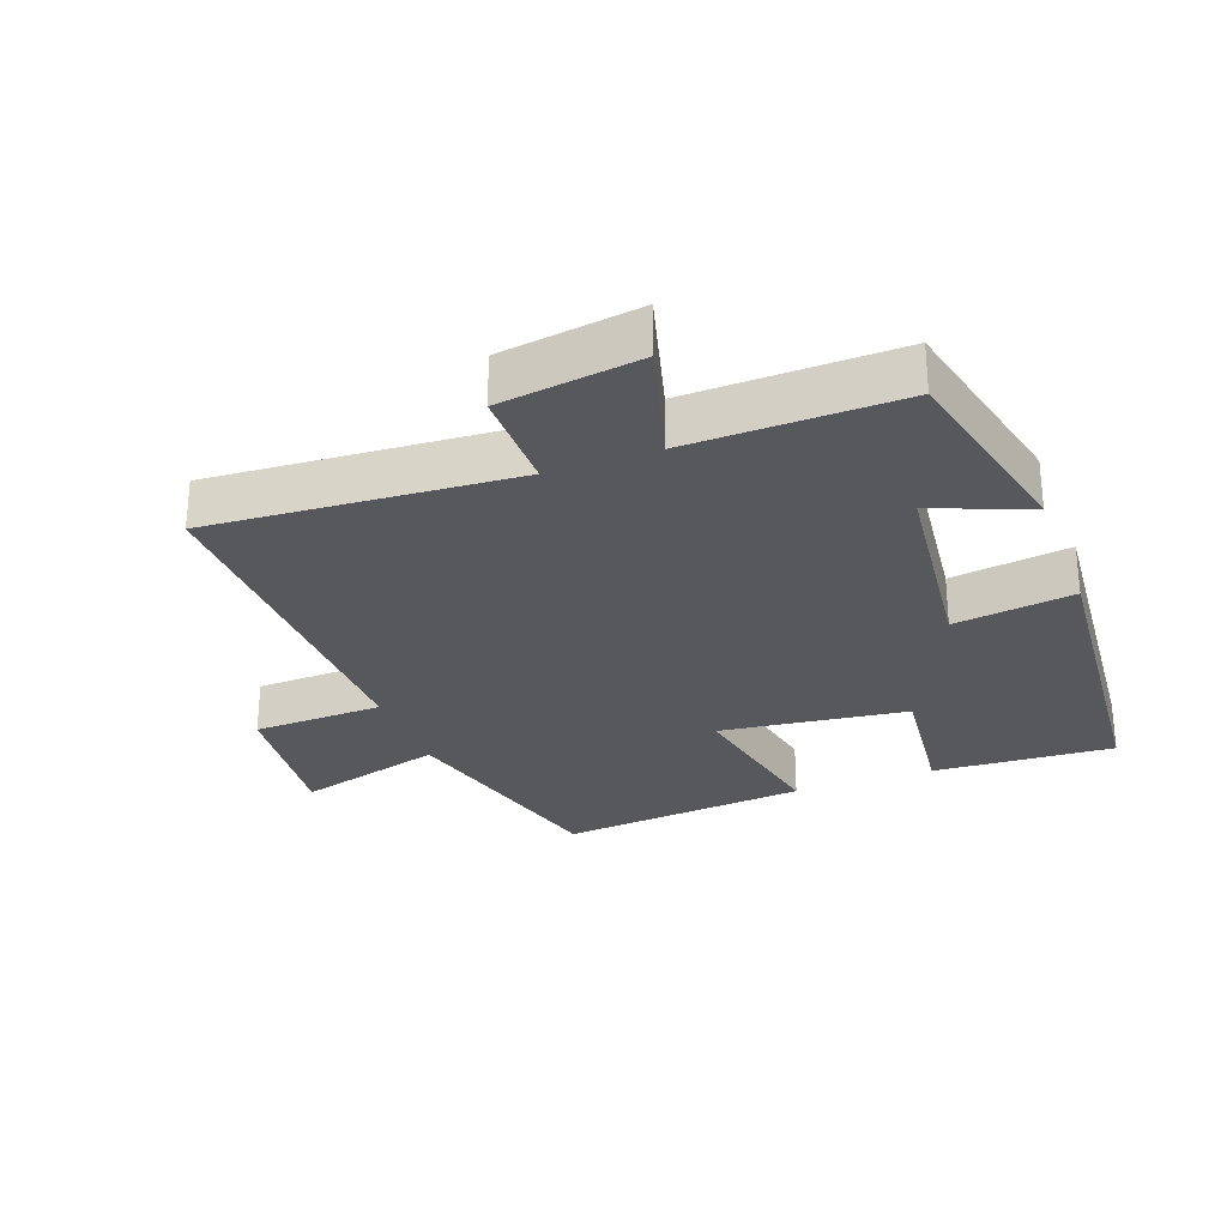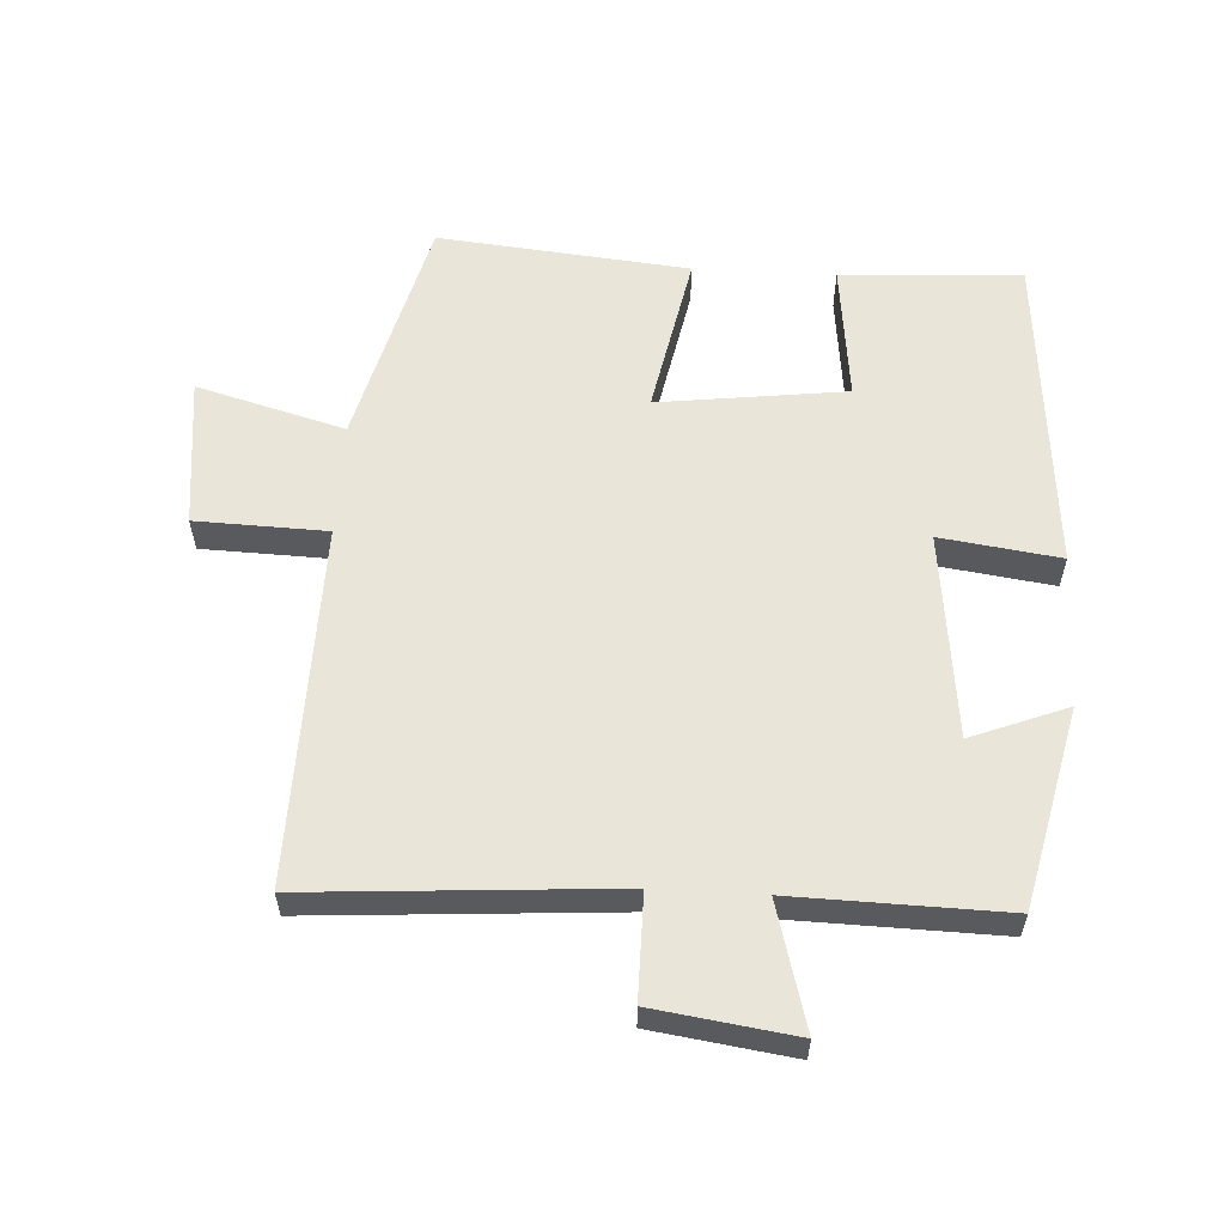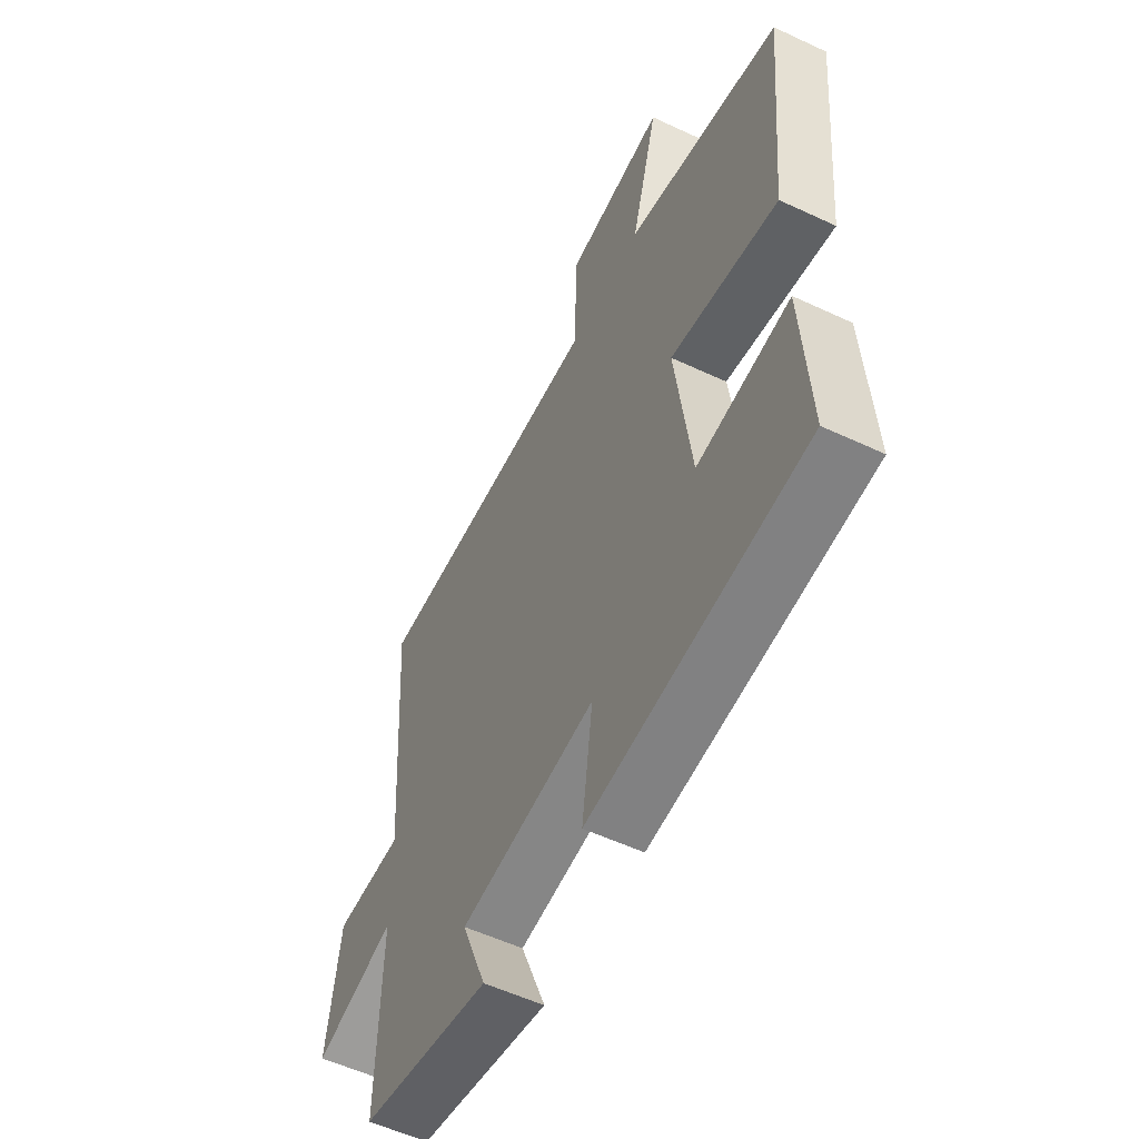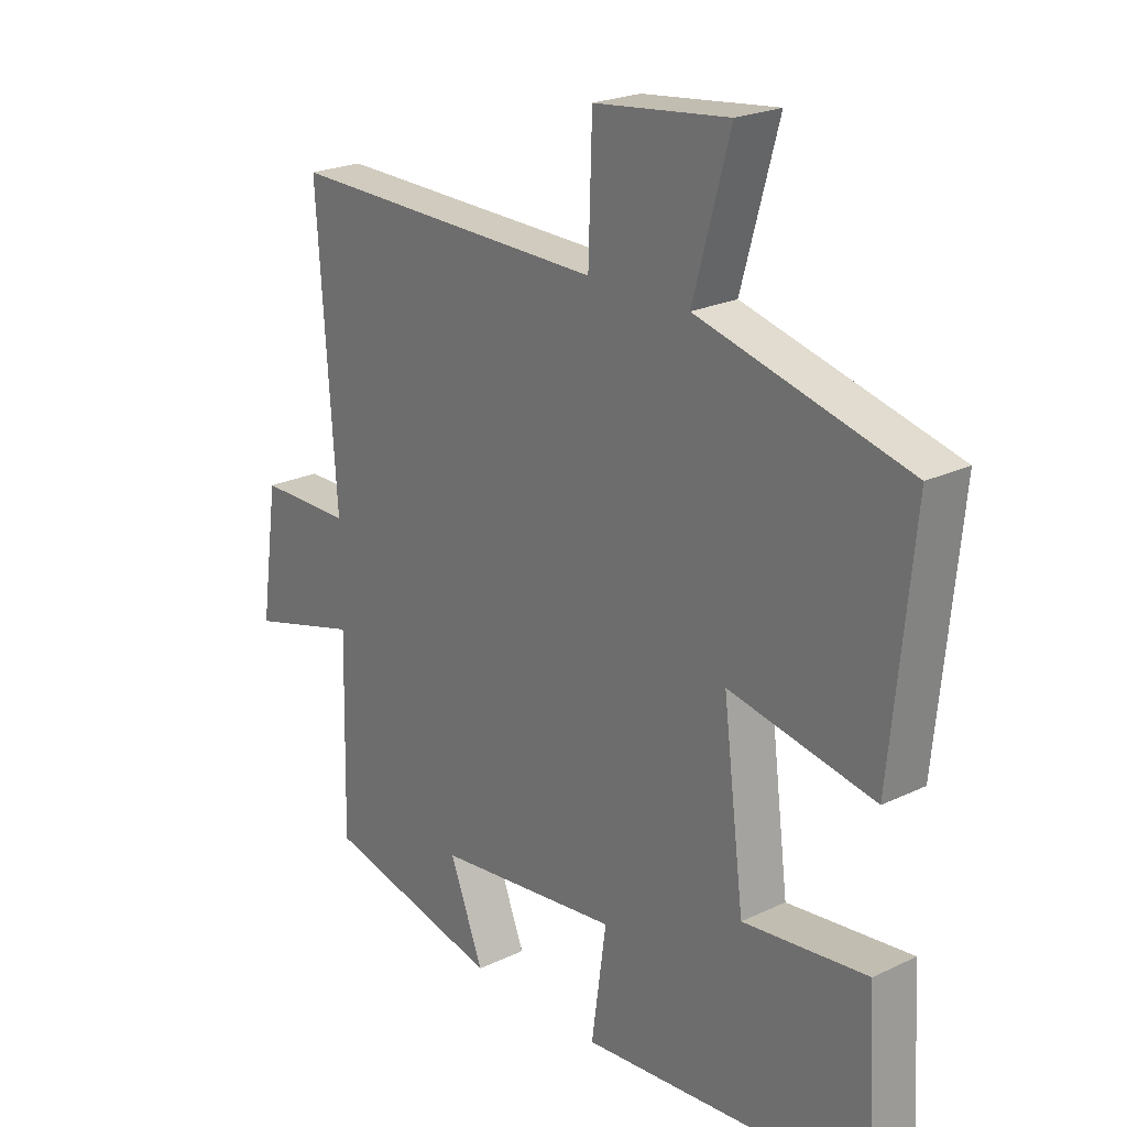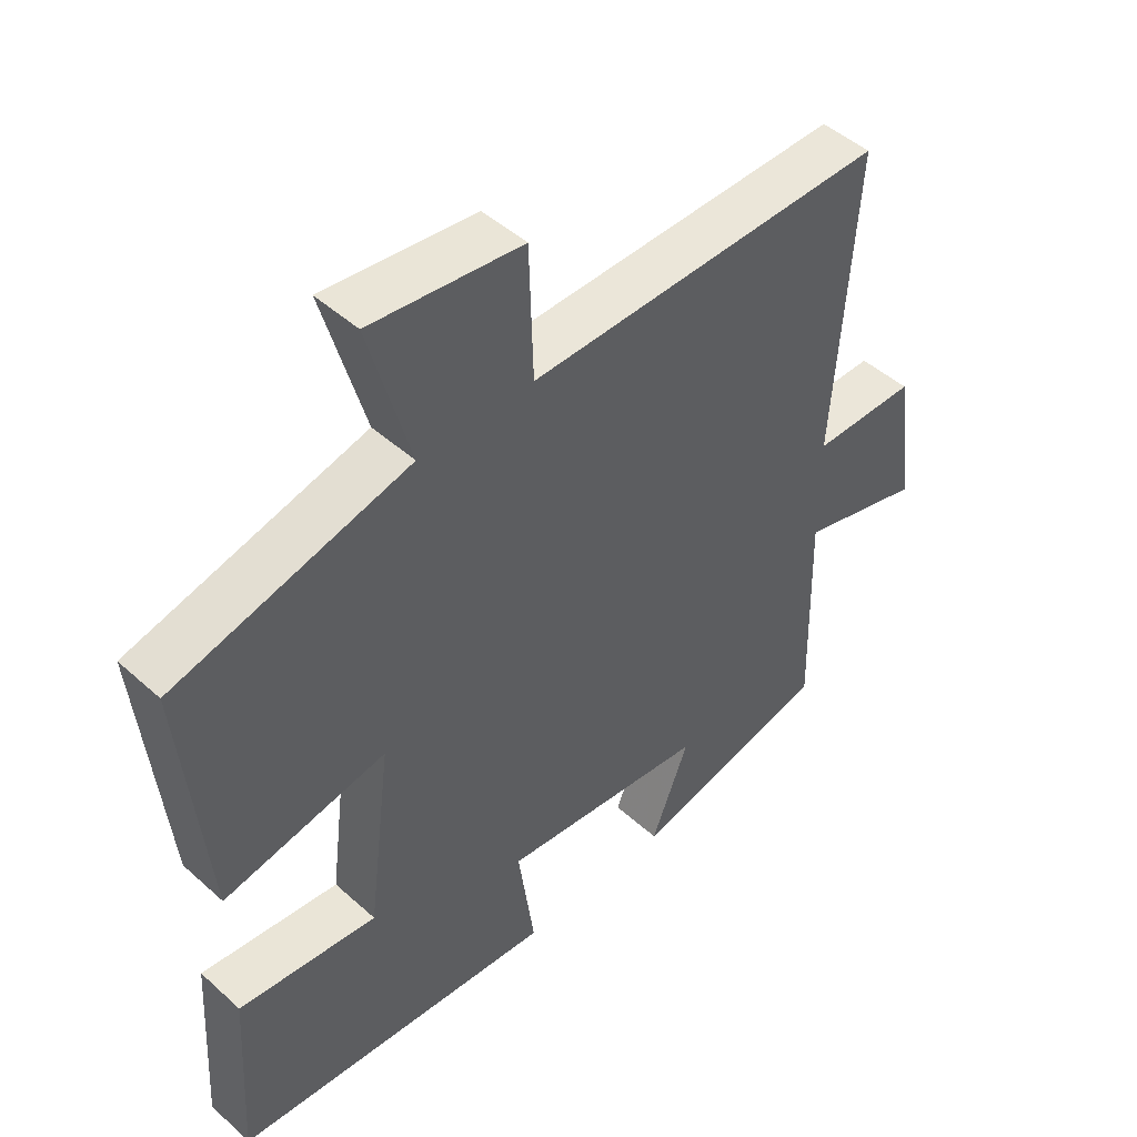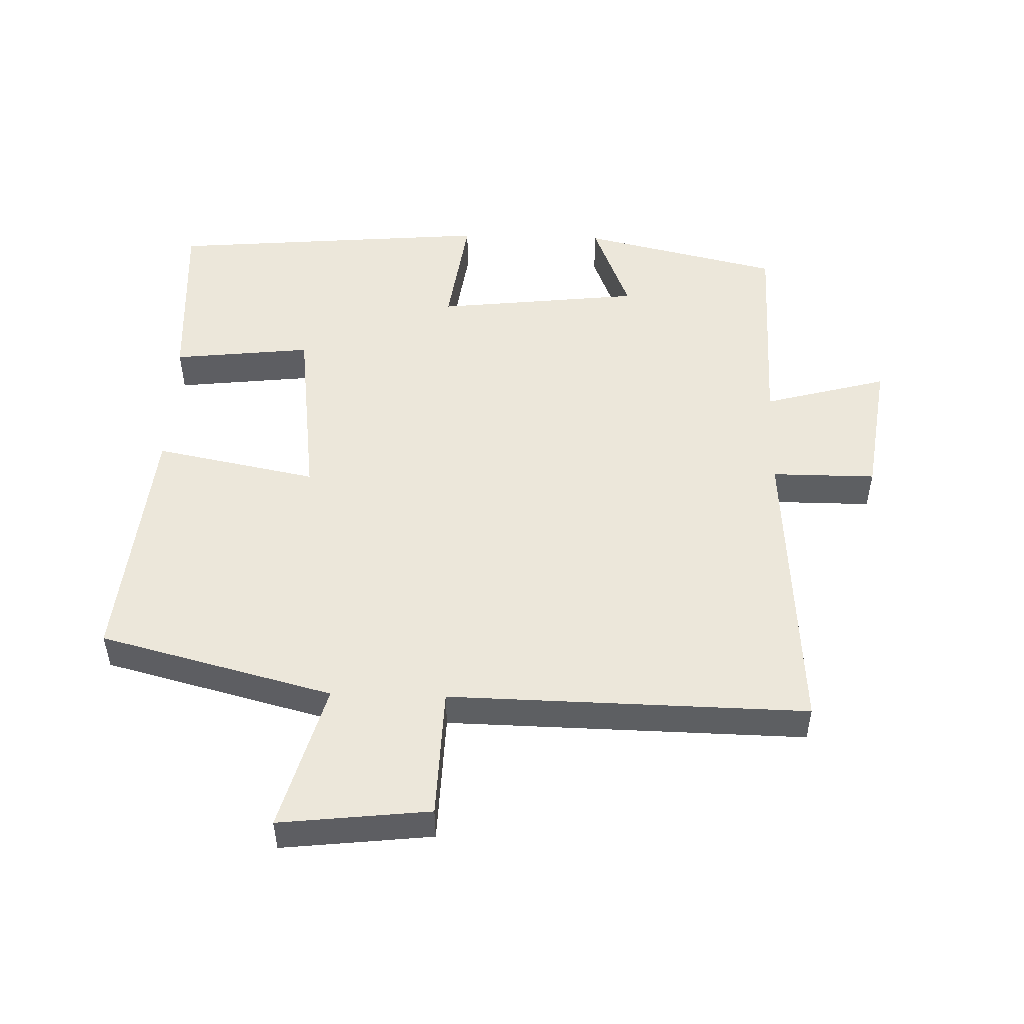
<metadata>
{"format":"obj","ext":"obj","renderer":"f3d","projection":"perspective","resolution":1024,"background":"white","views":[{"elev":-28.1,"azim":110.5,"up":"+Y"},{"elev":58.3,"azim":93.3,"up":"+Y"},{"elev":-55.8,"azim":-116.2,"up":"+Z"},{"elev":22.7,"azim":-129.3,"up":"+Z"},{"elev":47.1,"azim":-44.6,"up":"+Z"},{"elev":50.5,"azim":1.8,"up":"+Y"}]}
</metadata>
<code>
v 0.507 0.07 -0.431
v 0.206 0.07 -0.5
v 0.263 0.07 -0.355
v -0.049 0.07 -0.319
v -0.024 0.07 -0.5
v -0.516 0.07 -0.457
v -0.5 0.07 -0.183
v -0.29 0.07 -0.207
v -0.254 0.07 0.077
v -0.5 0.07 0.029
v -0.537 0.07 0.409
v -0.183 0.07 0.5
v -0.245 0.07 0.724
v -0.017 0.07 0.698
v -0.011 0.07 0.5
v 0.532 0.07 0.509
v 0.5 0.07 0.048
v 0.658 0.07 0.048
v 0.688 0.07 -0.164
v 0.5 0.07 -0.112
v 0.507 0 -0.431
v 0.206 0 -0.5
v 0.263 0 -0.355
v -0.049 0 -0.319
v -0.024 0 -0.5
v -0.516 0 -0.457
v -0.5 0 -0.183
v -0.29 0 -0.207
v -0.254 0 0.077
v -0.5 0 0.029
v -0.537 0 0.409
v -0.183 0 0.5
v -0.245 0 0.724
v -0.017 0 0.698
v -0.011 0 0.5
v 0.532 0 0.509
v 0.5 0 0.048
v 0.658 0 0.048
v 0.688 0 -0.164
v 0.5 0 -0.112
f 17 18 19 20
f 15 16 17
f 15 17 20
f 12 13 14 15
f 9 10 11 12
f 8 9 12 15
f 5 6 7 8
f 4 5 8
f 3 4 8 15
f 20 1 2 3
f 3 15 20
f 40 39 38 37
f 37 36 35
f 40 37 35
f 35 34 33 32
f 32 31 30 29
f 35 32 29 28
f 28 27 26 25
f 28 25 24
f 35 28 24 23
f 23 22 21 40
f 40 35 23
f 1 21 22 2
f 2 22 23 3
f 3 23 24 4
f 4 24 25 5
f 5 25 26 6
f 6 26 27 7
f 7 27 28 8
f 8 28 29 9
f 9 29 30 10
f 10 30 31 11
f 11 31 32 12
f 12 32 33 13
f 13 33 34 14
f 14 34 35 15
f 15 35 36 16
f 16 36 37 17
f 17 37 38 18
f 18 38 39 19
f 19 39 40 20
f 20 40 21 1

</code>
